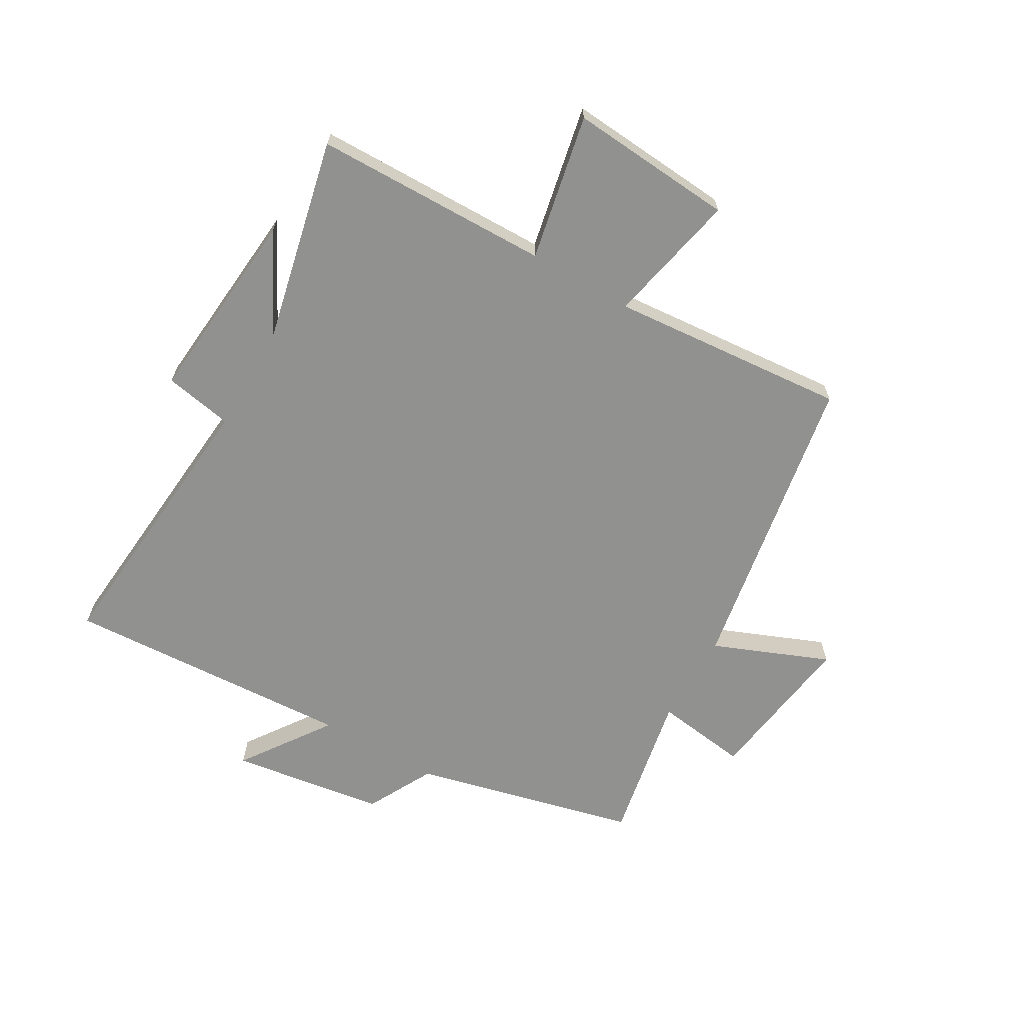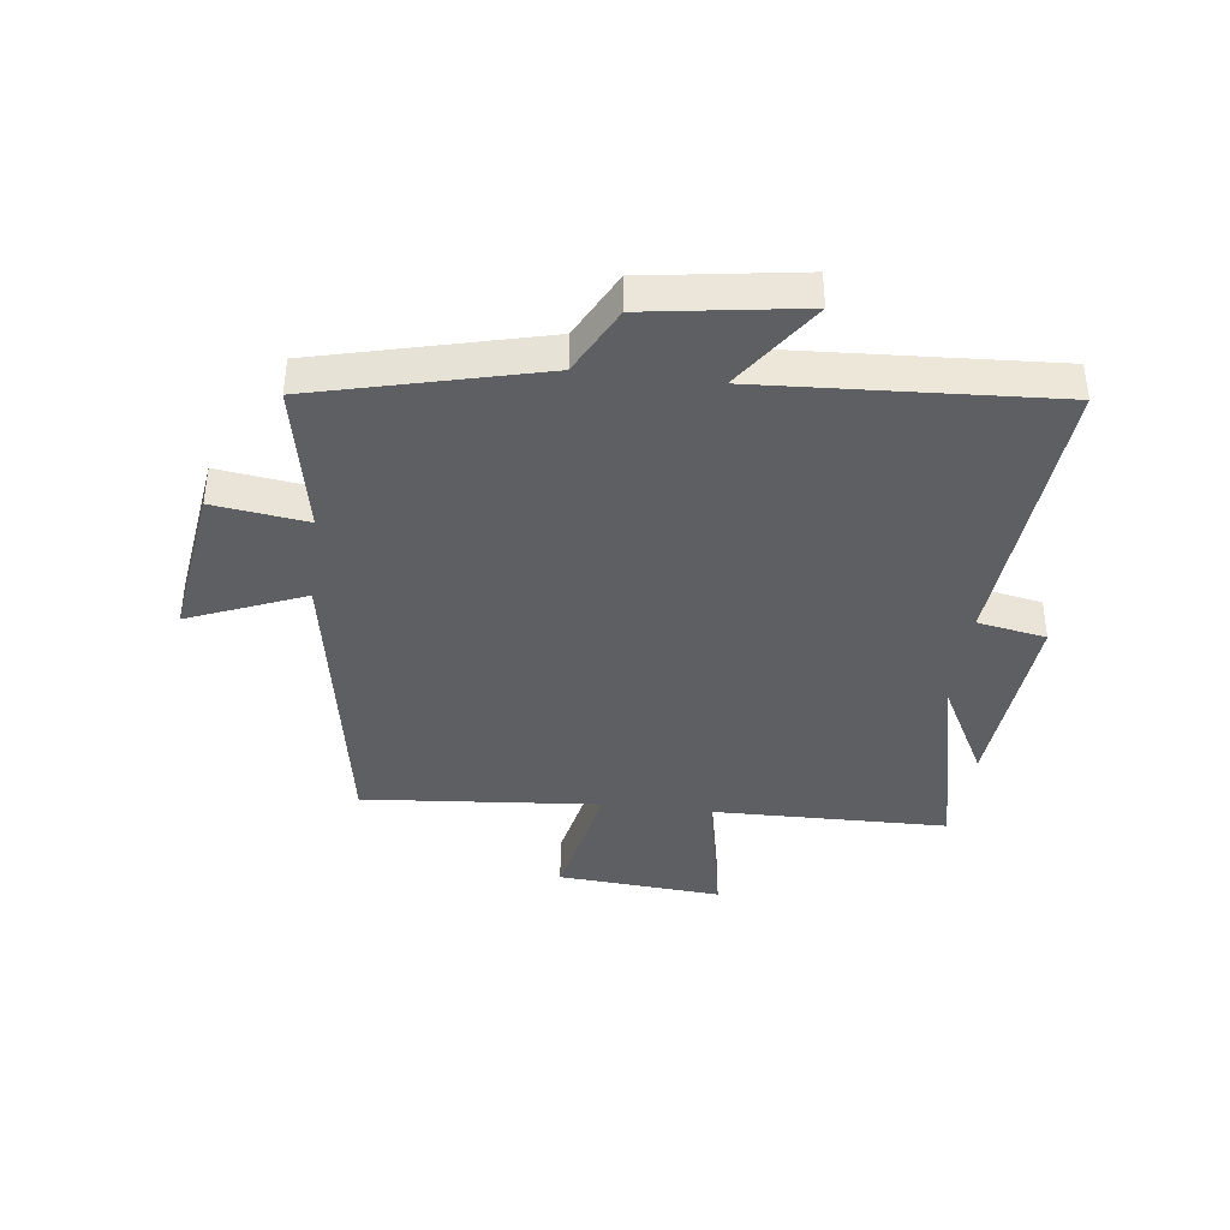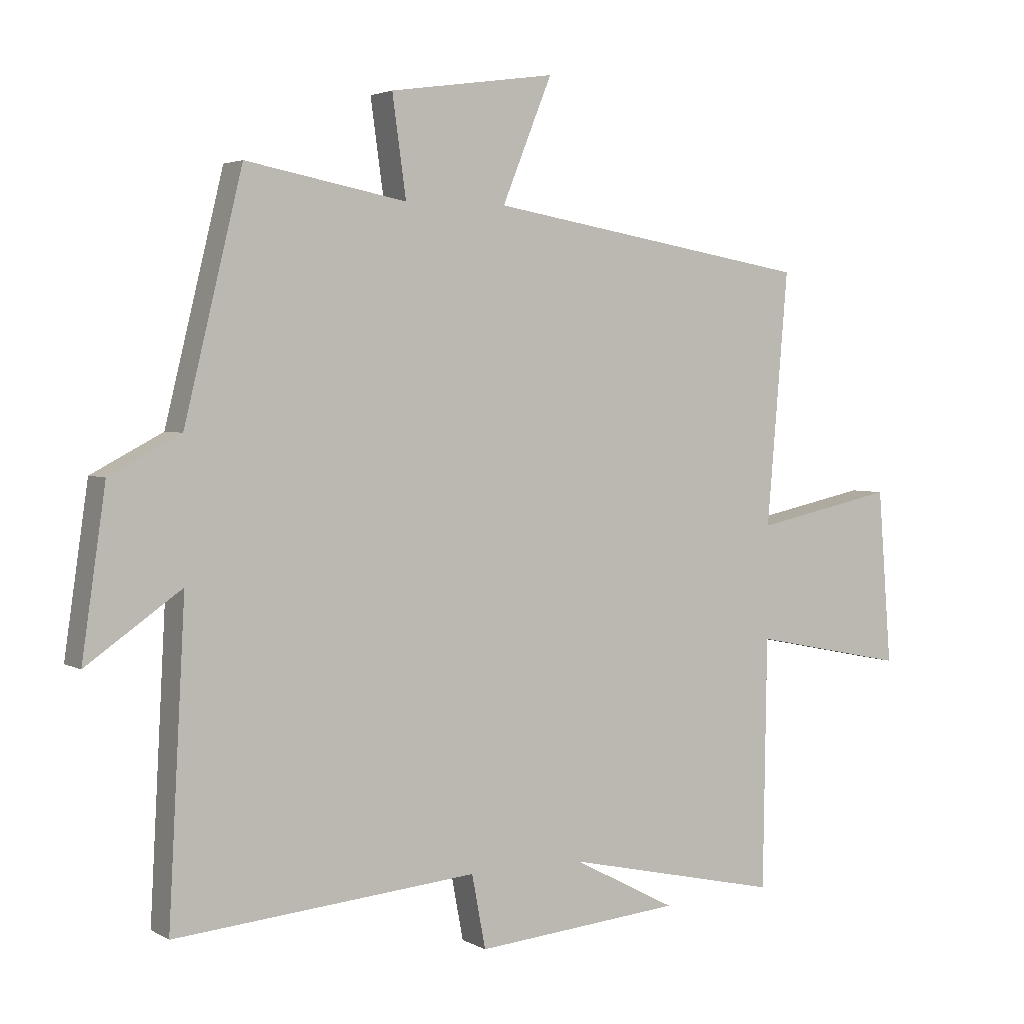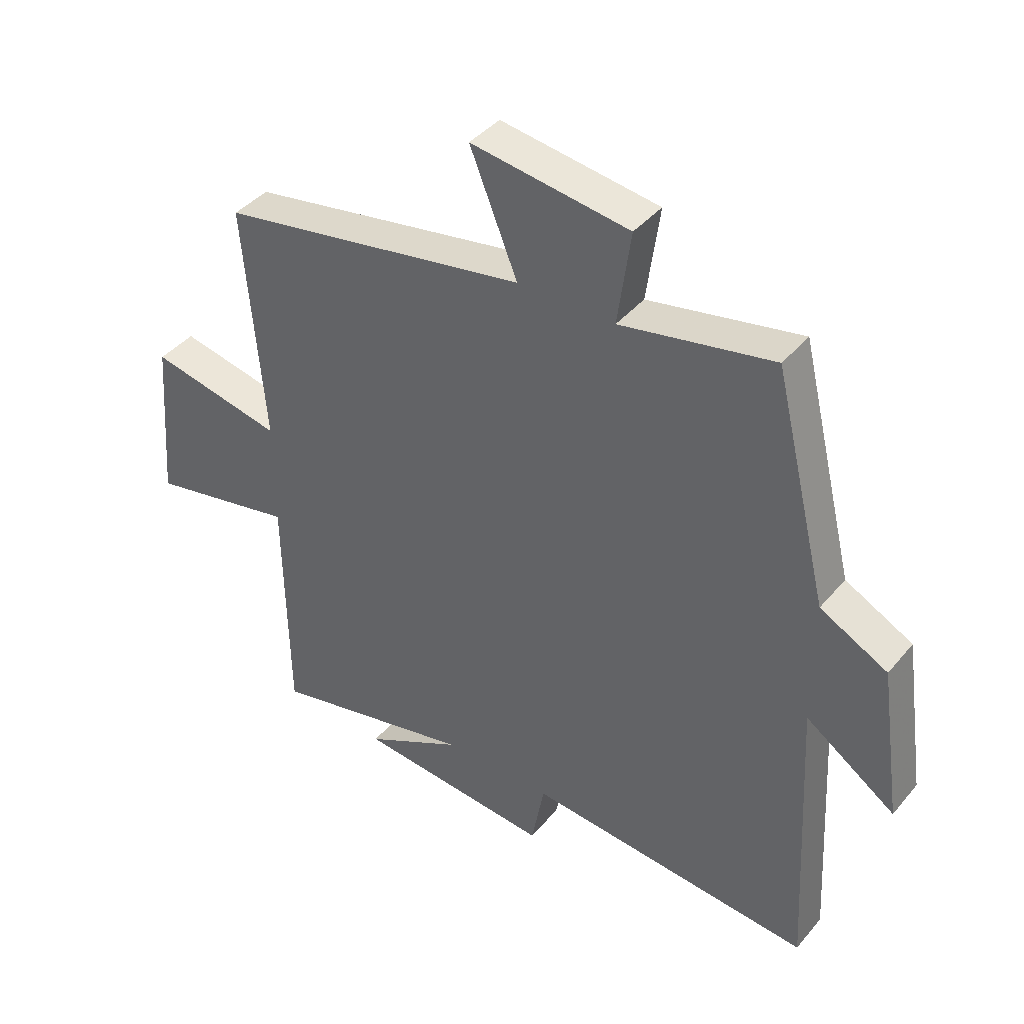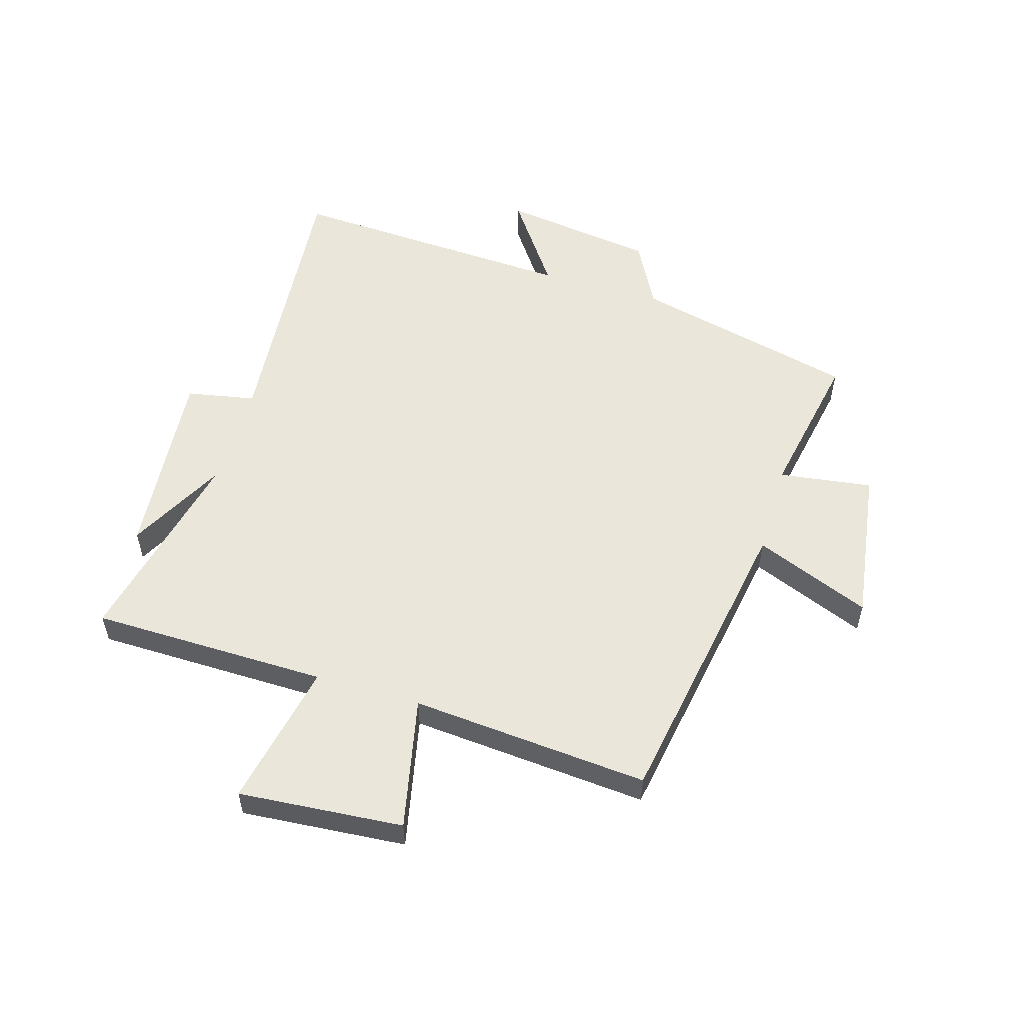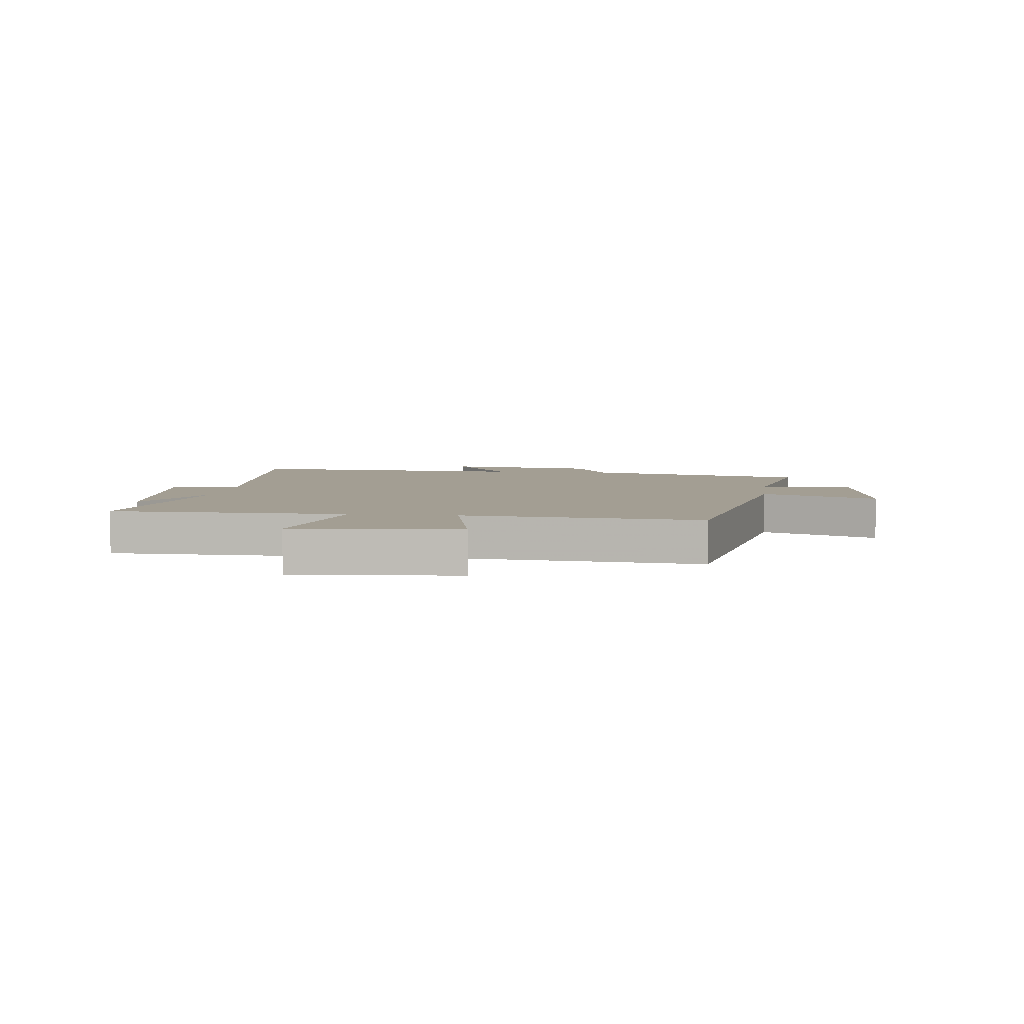
<metadata>
{"format":"obj","ext":"obj","renderer":"f3d","projection":"perspective","resolution":1024,"background":"white","views":[{"elev":-65.9,"azim":-120.0,"up":"+Y"},{"elev":-39.6,"azim":83.2,"up":"+Y"},{"elev":3.3,"azim":150.1,"up":"+Z"},{"elev":40.8,"azim":35.9,"up":"+Z"},{"elev":54.7,"azim":-73.5,"up":"+Y"},{"elev":5.2,"azim":-83.1,"up":"+Y"}]}
</metadata>
<code>
v 0.527 0.07 -0.543
v 0.041 0.07 -0.5
v 0.019 0.07 -0.617
v -0.313 0.07 -0.587
v -0.147 0.07 -0.5
v -0.494 0.07 -0.577
v -0.5 0.07 -0.175
v -0.748 0.07 -0.225
v -0.726 0.07 0.055
v -0.5 0.07 0.007
v -0.534 0.07 0.411
v -0.014 0.07 0.5
v -0.094 0.07 0.697
v 0.172 0.07 0.659
v 0.15 0.07 0.5
v 0.407 0.07 0.549
v 0.5 0.07 0.168
v 0.614 0.07 0.108
v 0.652 0.07 -0.154
v 0.5 0.07 -0.048
v 0.527 0 -0.543
v 0.041 0 -0.5
v 0.019 0 -0.617
v -0.313 0 -0.587
v -0.147 0 -0.5
v -0.494 0 -0.577
v -0.5 0 -0.175
v -0.748 0 -0.225
v -0.726 0 0.055
v -0.5 0 0.007
v -0.534 0 0.411
v -0.014 0 0.5
v -0.094 0 0.697
v 0.172 0 0.659
v 0.15 0 0.5
v 0.407 0 0.549
v 0.5 0 0.168
v 0.614 0 0.108
v 0.652 0 -0.154
v 0.5 0 -0.048
f 17 18 19 20
f 15 16 17 20
f 15 20 1 2
f 12 13 14 15
f 15 2 3
f 12 15 3
f 11 12 3
f 10 11 3
f 7 8 9 10
f 5 6 7 10
f 5 10 3
f 3 4 5
f 40 39 38 37
f 40 37 36 35
f 22 21 40 35
f 35 34 33 32
f 23 22 35
f 23 35 32
f 23 32 31
f 23 31 30
f 30 29 28 27
f 30 27 26 25
f 23 30 25
f 25 24 23
f 1 21 22 2
f 2 22 23 3
f 3 23 24 4
f 4 24 25 5
f 5 25 26 6
f 6 26 27 7
f 7 27 28 8
f 8 28 29 9
f 9 29 30 10
f 10 30 31 11
f 11 31 32 12
f 12 32 33 13
f 13 33 34 14
f 14 34 35 15
f 15 35 36 16
f 16 36 37 17
f 17 37 38 18
f 18 38 39 19
f 19 39 40 20
f 20 40 21 1

</code>
